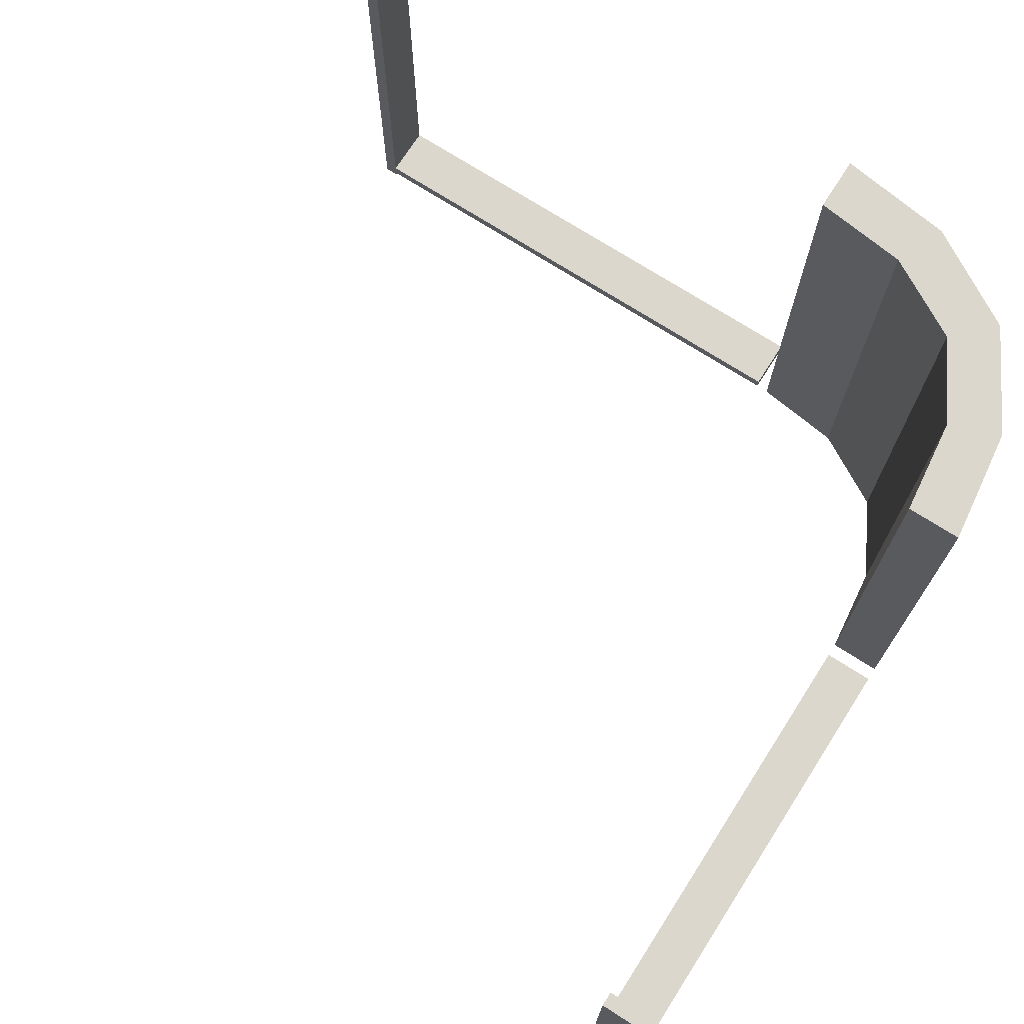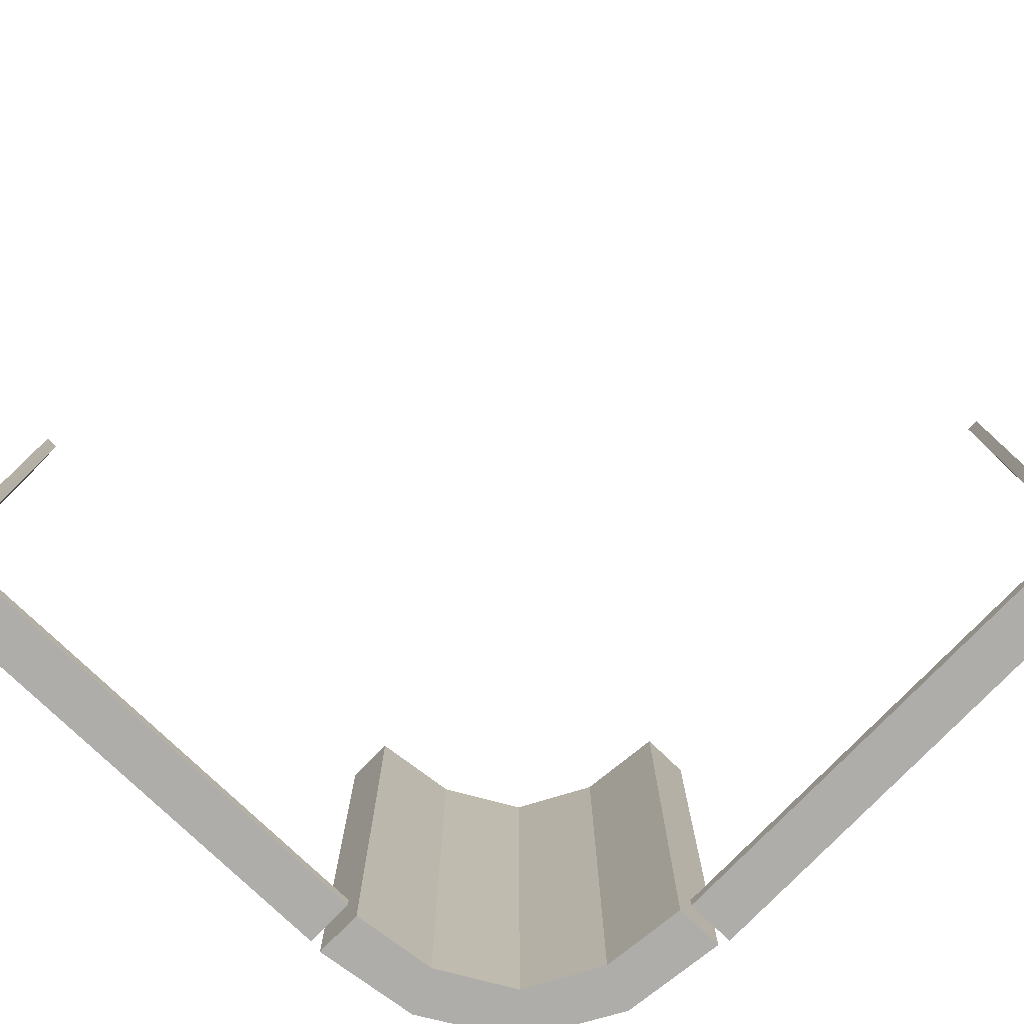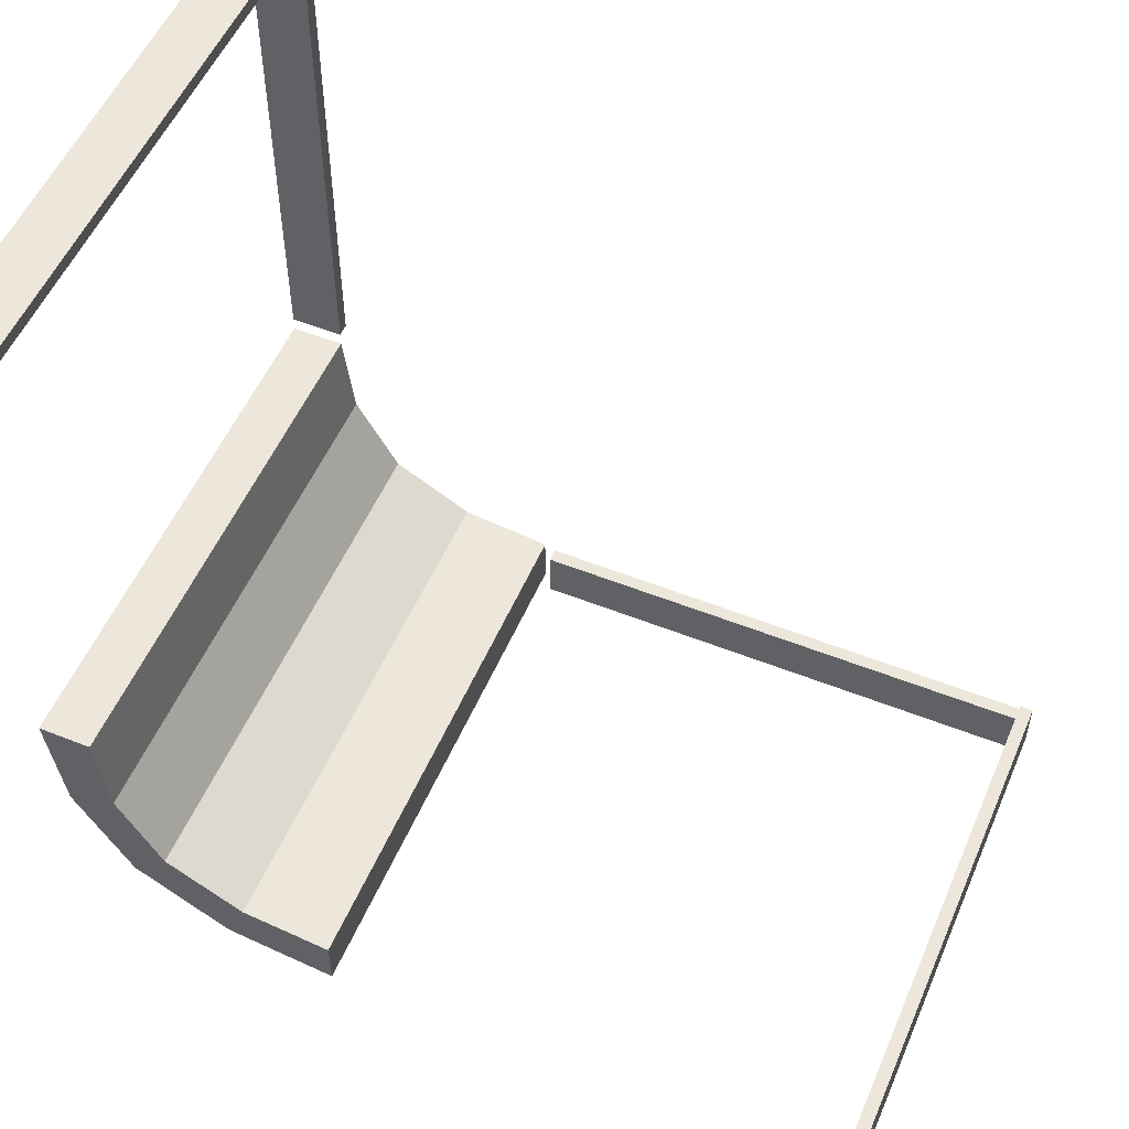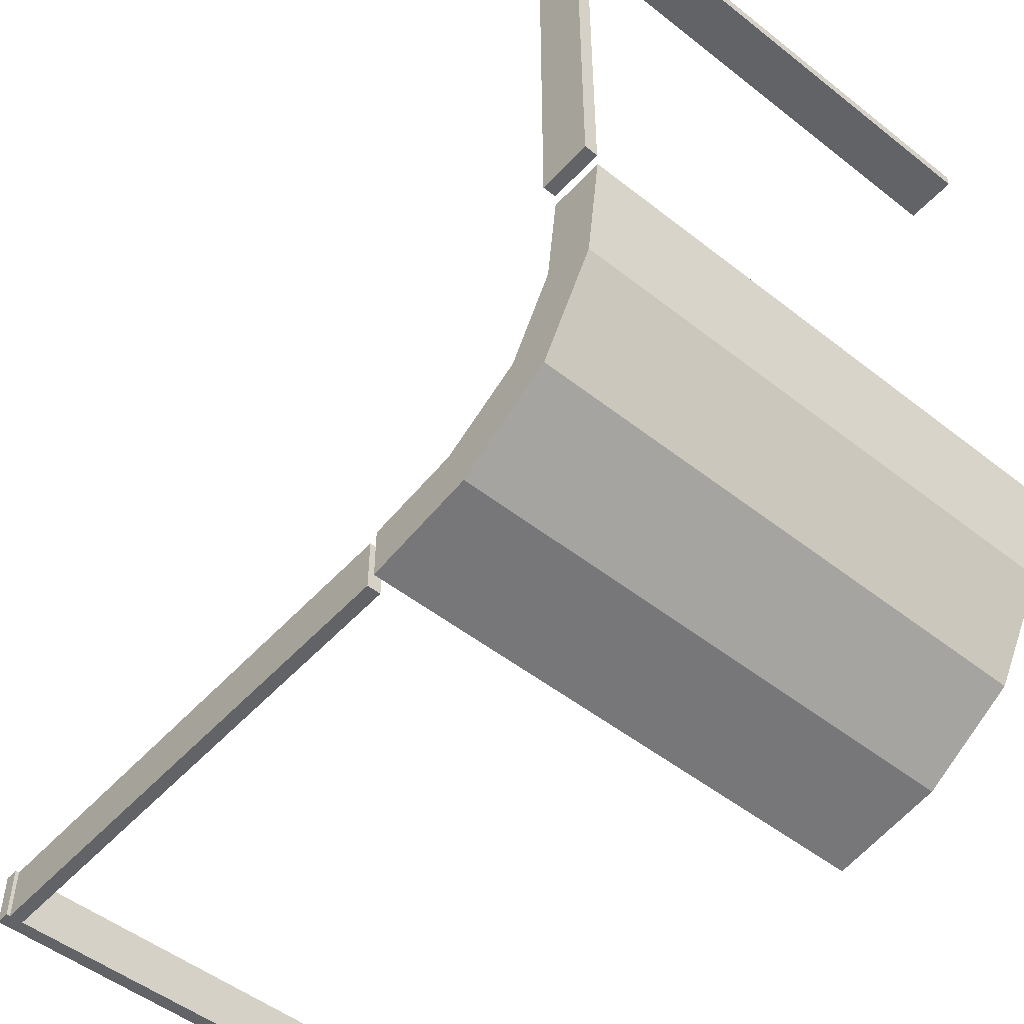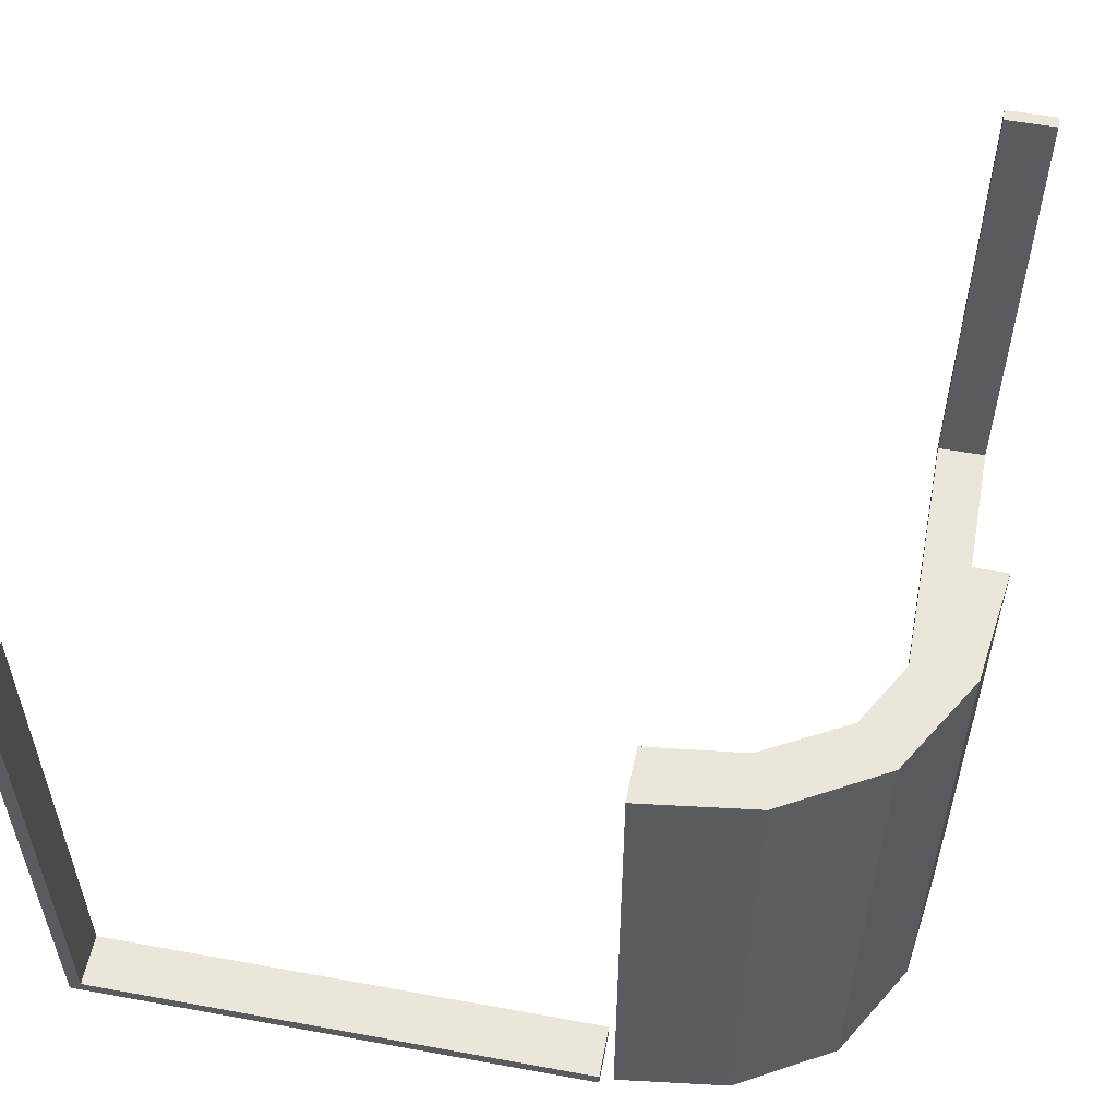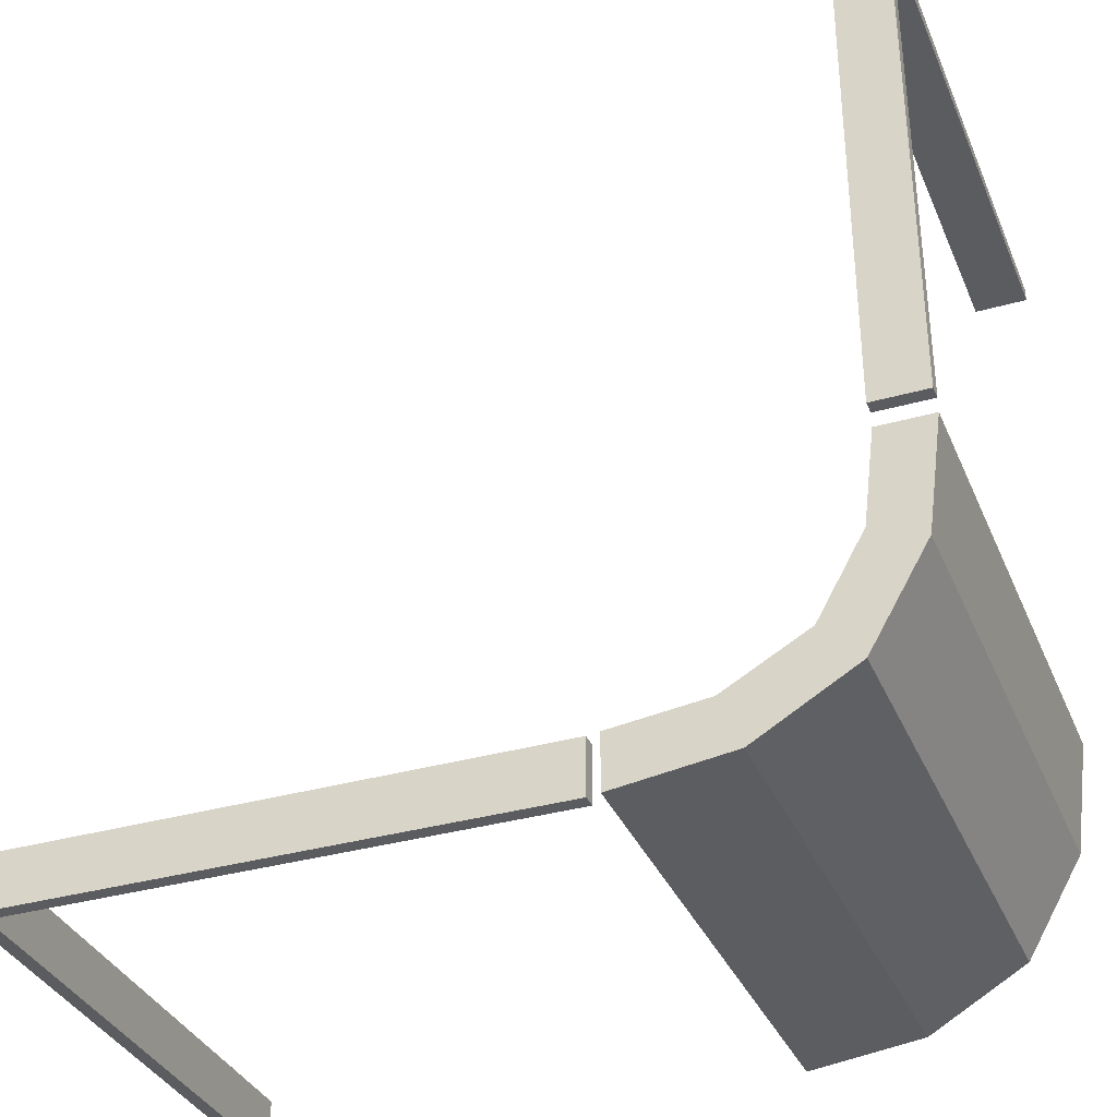
<metadata>
{"format":"obj","ext":"obj","renderer":"f3d","projection":"perspective","resolution":1024,"background":"white","views":[{"elev":72.8,"azim":-147.4,"up":"+Z"},{"elev":-77.4,"azim":136.1,"up":"+Z"},{"elev":53.7,"azim":23.0,"up":"+Y"},{"elev":-51.0,"azim":-130.6,"up":"+Y"},{"elev":54.7,"azim":-79.1,"up":"+Z"},{"elev":-34.8,"azim":-159.1,"up":"+Y"}]}
</metadata>
<code>
v 0 -0.275 0.01589
v 0 -0.275 0.003388
v 0 -0.225 0.01589
v 0 -0.225 0.003388
v -0.261 -0.1182 0
v -0.261 -0.1182 0.5
v -0.275 0 0
v -0.275 0 -0.0125
v -0.275 0.5 0
v -0.275 0.5 -0.0125
v -0.275 0.5 0.5
v -0.275 0.4875 0
v -0.275 0.4875 0.5
v -0.275 -0.01322 0
v -0.275 -0.01322 0.5
v -0.2082 -0.209 0
v -0.2082 -0.209 0.25
v -0.2082 -0.209 0.5
v -0.225 0 0
v -0.225 0 -0.0125
v -0.225 0.5 0
v -0.225 0.5 -0.0125
v -0.225 0.5 0.5
v -0.225 0.4875 0
v -0.225 0.4875 0.5
v -0.225 -0.01322 0
v -0.225 -0.01322 0.5
v 0.5 -0.275 0
v 0.5 -0.275 0.01589
v 0.5 -0.275 0.003388
v 0.5 -0.275 0.5
v 0.5 -0.225 0
v 0.5 -0.225 0.01589
v 0.5 -0.225 0.003388
v 0.5 -0.225 0.5
v -0.09804 -0.2154 0
v -0.09804 -0.2154 0.5
v -0.01215 -0.2757 0
v -0.01215 -0.2757 0.5
v -0.01215 -0.2257 0
v -0.01215 -0.2257 0.5
v 0.4875 -0.275 0
v 0.4875 -0.275 0.5
v 0.4875 -0.225 0
v 0.4875 -0.225 0.5
v -0.1729 -0.1737 0
v -0.1729 -0.1737 0.25
v -0.1729 -0.1737 0.5
v -0.1174 -0.2617 0
v -0.1174 -0.2617 0.5
v -0.2145 -0.09953 0
v -0.2145 -0.09953 0.5
f 9 21 23
f 25 13 11
f 24 25 23
f 12 24 21
f 13 12 9
f 12 13 25
f 9 23 11
f 25 11 23
f 24 23 21
f 12 21 9
f 13 9 11
f 12 25 24
f 22 10 8
f 7 19 20
f 9 7 8
f 21 9 10
f 19 21 22
f 21 19 7
f 22 8 20
f 7 20 8
f 9 8 10
f 21 10 22
f 19 22 20
f 21 7 9
f 34 30 29
f 1 29 30
f 3 33 29
f 4 34 33
f 2 30 34
f 4 3 1
f 34 29 33
f 1 30 2
f 3 29 1
f 4 33 3
f 2 34 4
f 4 1 2
f 35 31 43
f 42 43 31
f 44 45 43
f 32 35 45
f 28 31 35
f 32 44 42
f 35 43 45
f 42 31 28
f 44 43 42
f 32 45 44
f 28 35 32
f 32 42 28
f 37 50 39
f 39 41 37
f 50 37 48
f 48 18 50
f 48 52 6
f 27 15 52
f 6 52 15
f 18 48 6
f 50 18 17
f 49 17 16
f 39 50 49
f 17 49 50
f 14 5 6
f 6 5 17
f 17 5 16
f 18 6 17
f 26 14 15
f 52 48 47
f 51 47 46
f 27 52 51
f 47 51 52
f 40 36 37
f 37 36 47
f 47 36 46
f 48 37 47
f 38 40 41
f 36 38 49
f 38 36 40
f 49 46 36
f 46 49 16
f 46 5 51
f 26 51 14
f 5 14 51
f 16 5 46
f 39 49 38
f 14 6 15
f 26 15 27
f 27 51 26
f 40 37 41
f 38 41 39

</code>
